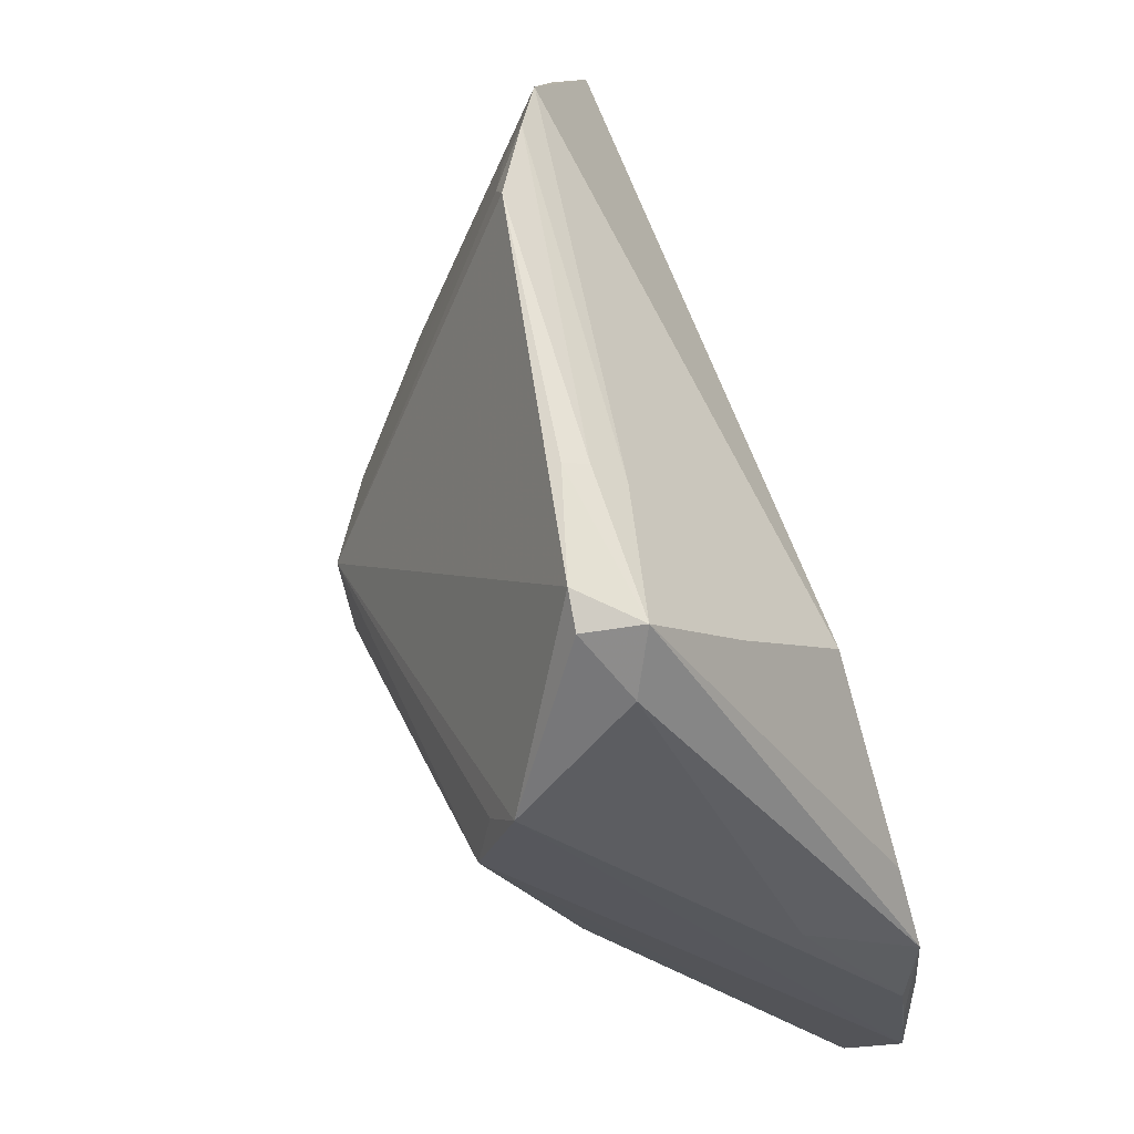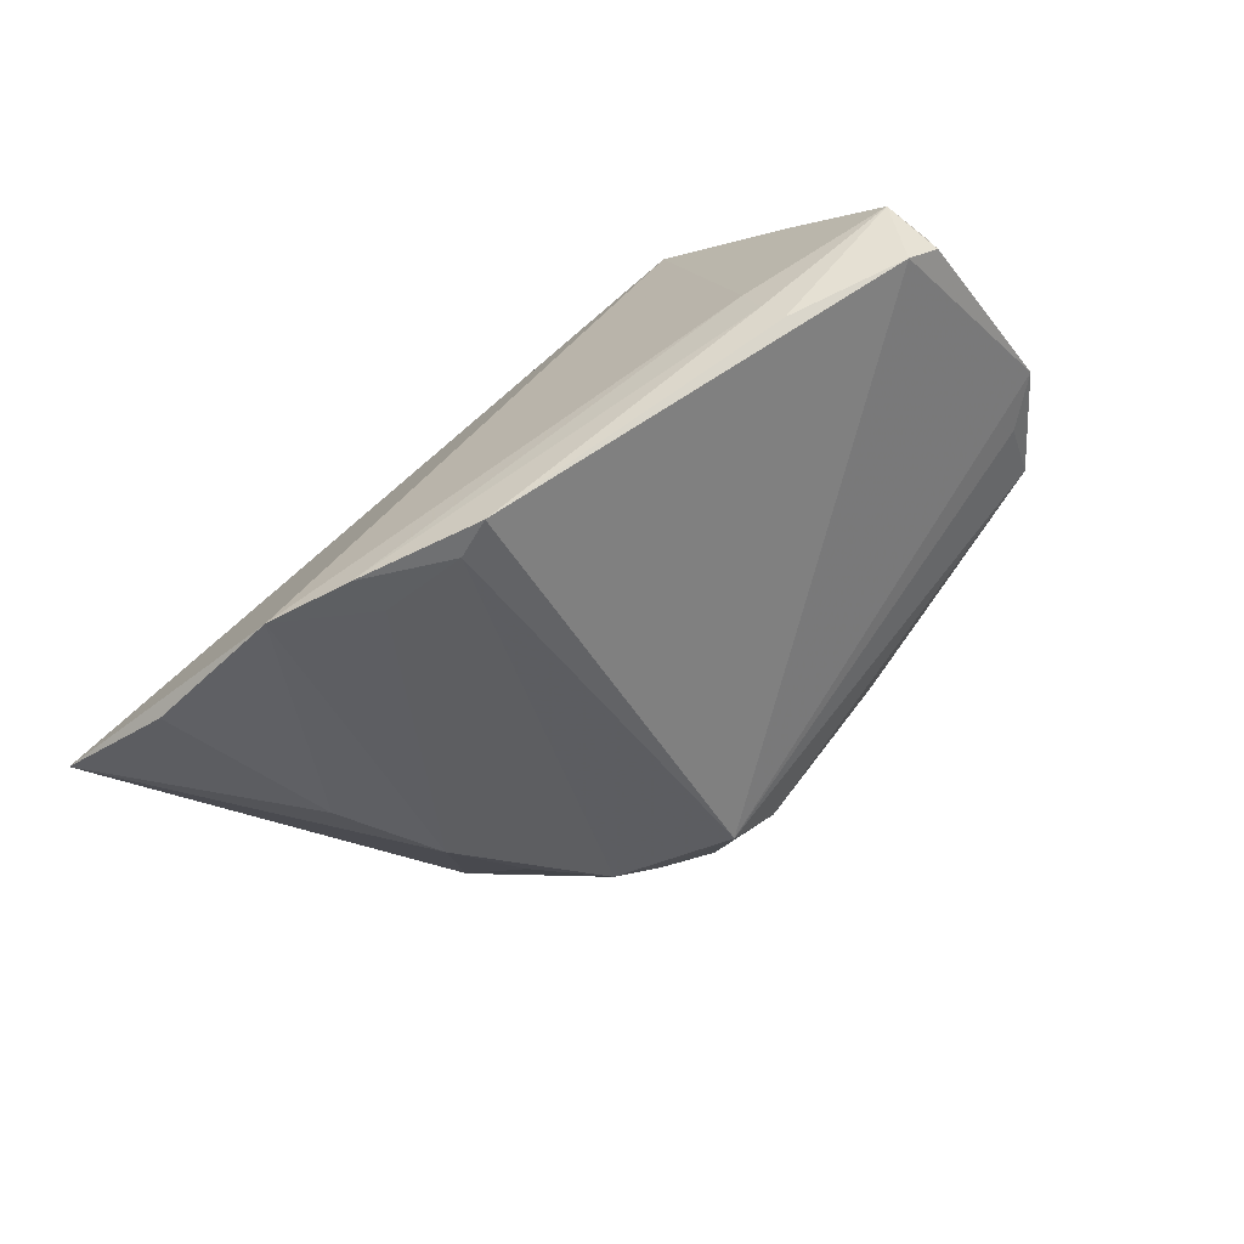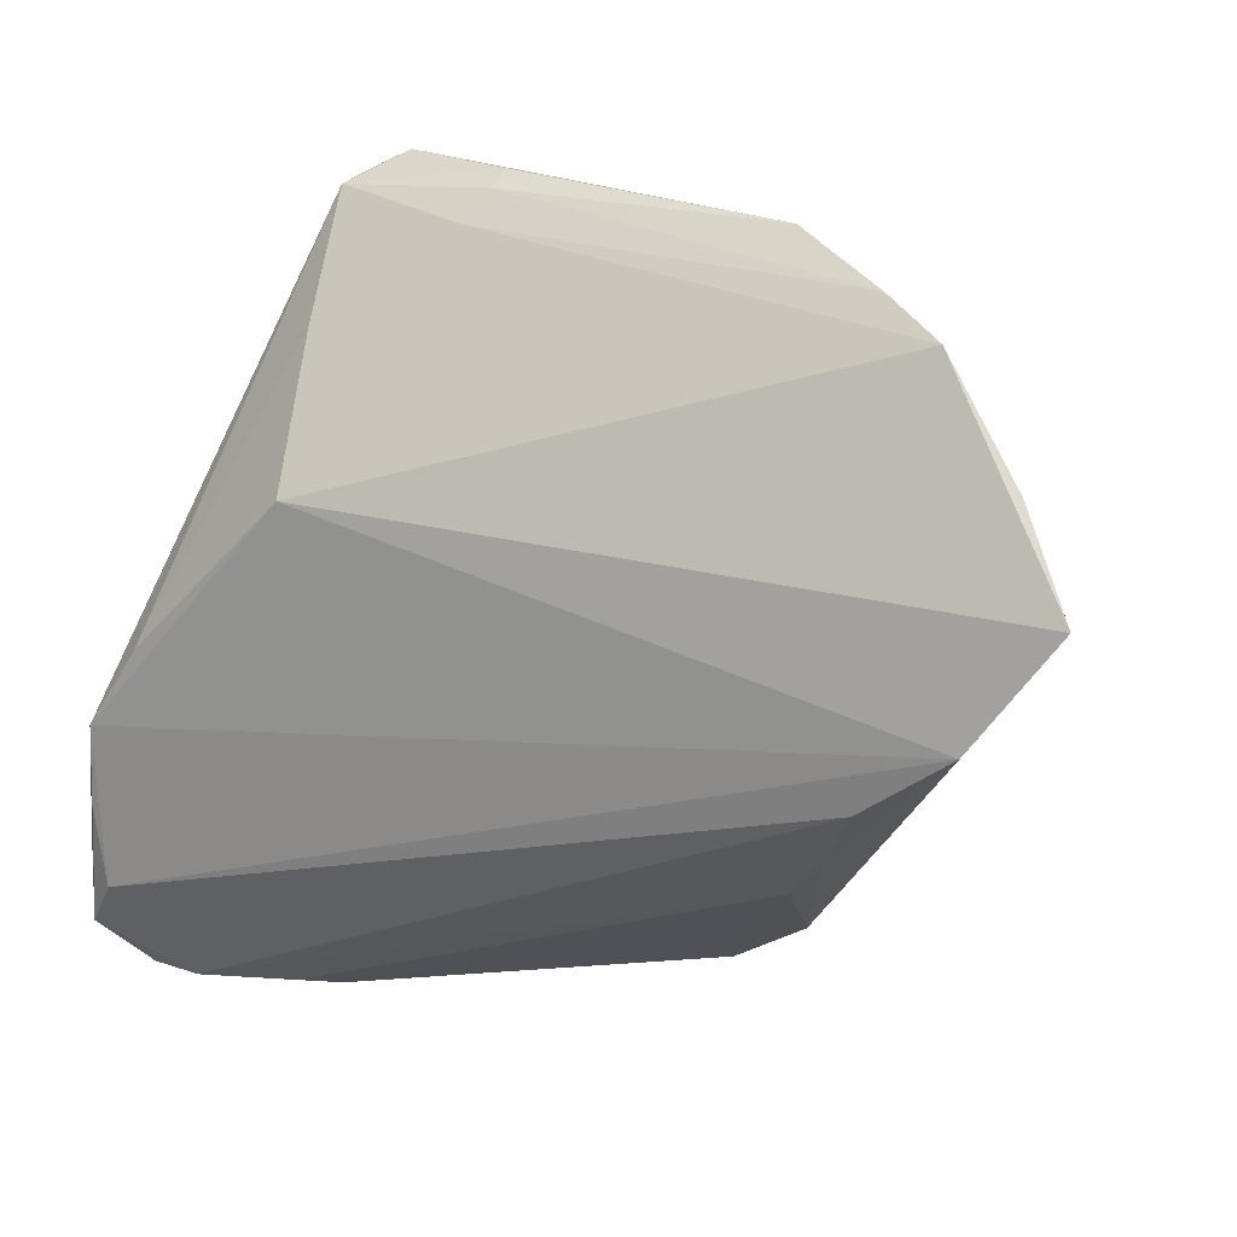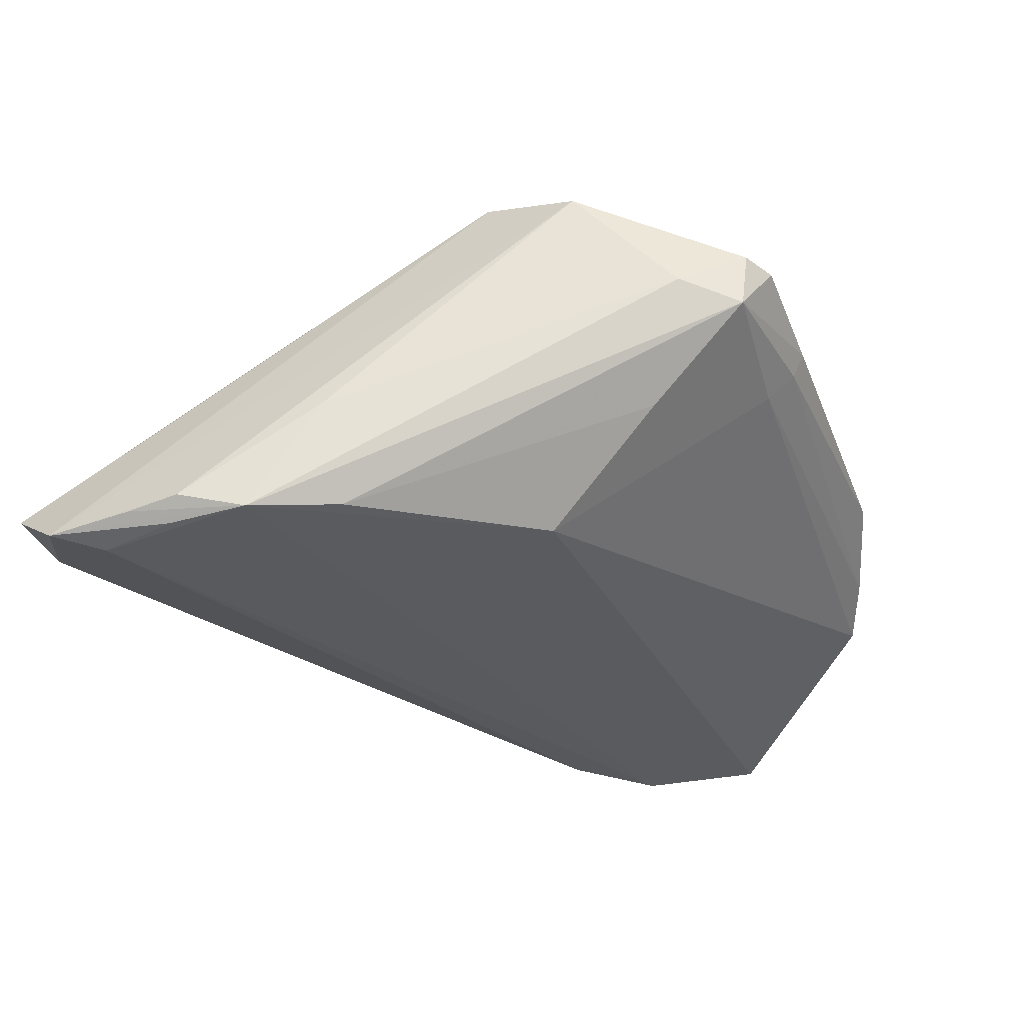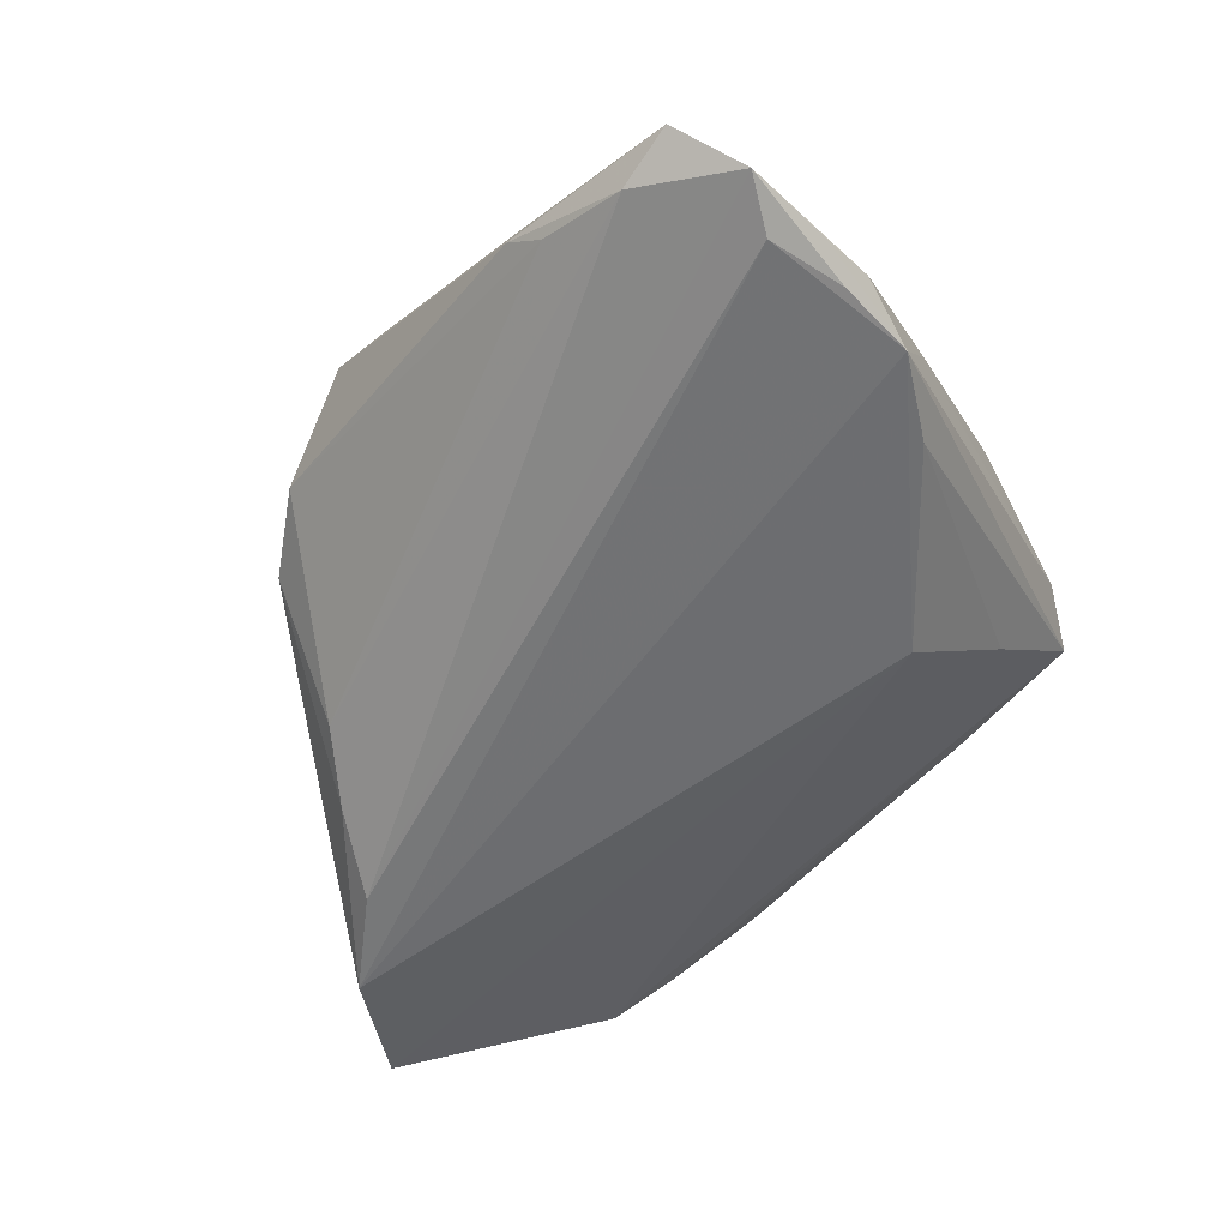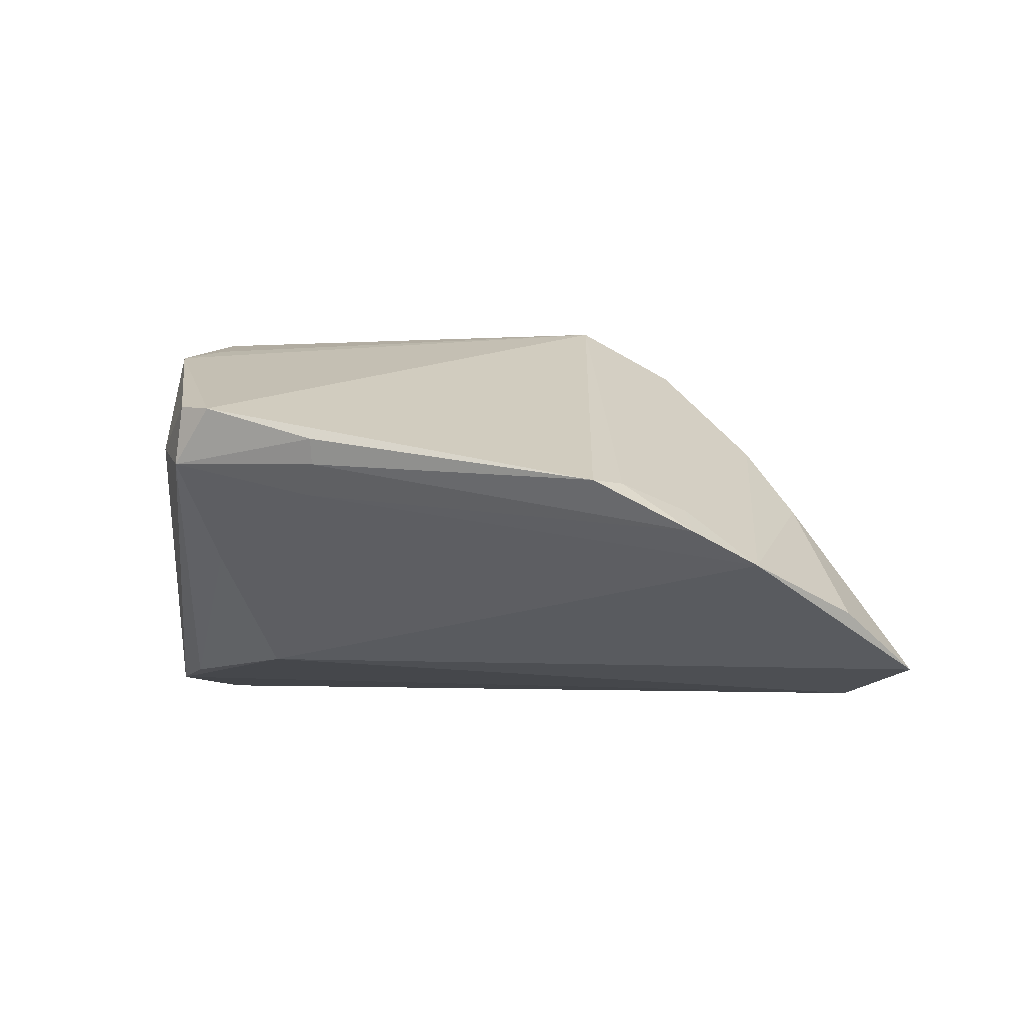
<metadata>
{"format":"obj","ext":"obj","renderer":"f3d","projection":"perspective","resolution":1024,"background":"white","views":[{"elev":57.9,"azim":70.6,"up":"+Y"},{"elev":61.8,"azim":-47.6,"up":"+Y"},{"elev":25.3,"azim":-155.3,"up":"+Y"},{"elev":-28.5,"azim":110.6,"up":"+Z"},{"elev":-57.4,"azim":43.5,"up":"+Z"},{"elev":-3.7,"azim":-168.8,"up":"+Z"}]}
</metadata>
<code>
v 0.04742 -0.03742 -0.02063
v -0.0368 0.04308 -0.002511
v 0.01047 0.04211 0.002495
v -0.05417 0.02869 -0.01188
v 0.018 -0.02954 0.01587
v -0.034 0.0002593 0.01463
v -0.01565 -0.03641 0.009394
v 0.04571 -0.01237 -0.02046
v 0.03611 -0.04332 -0.01762
v -0.03317 -0.01775 -0.01325
v 0.03308 0.02393 0.0224
v -0.02124 -0.03694 0.001763
v -0.0355 0.03912 0.0001645
v -0.009308 -0.04144 0.008814
v -0.01705 -0.0005719 0.0277
v -0.005414 -0.03888 0.01619
v -0.04013 0.007205 0.009672
v 0.04329 -0.04466 -0.01553
v 0.008966 0.04524 0.005966
v 0.0255 -0.04367 -0.01347
v -0.022 -0.008486 0.02206
v 0.03088 0.03654 0.008996
v 0.02157 -0.04488 -0.01017
v 0.04405 -0.03148 -0.02208
v -0.02851 0.04335 0.003209
v -0.04406 0.04015 -0.006445
v 0.02202 0.04606 0.01294
v -0.04669 0.01495 0.001355
v 0.02951 0.01869 0.0239
v 0.02601 0.04396 0.01347
v 0.009248 -0.008955 0.02466
v -0.06135 0.01948 -0.01882
v 0.04591 -0.02207 -0.02109
v -0.008185 -0.03353 0.01853
v 0.02694 0.0434 0.006458
v -0.0425 -0.00213 -0.02208
v -0.02321 -0.01847 0.01514
v 0.02282 -0.03232 0.01121
v 0.03996 -0.002671 -0.01925
v 0.04758 -0.02689 -0.01946
v -0.03023 -0.03019 0.0003538
v -0.05272 0.006304 -0.02208
v -0.03828 -0.0106 -0.01702
v 0.03054 0.01161 0.02571
v 0.0138 -0.03363 0.01436
v 0.02103 -0.04298 -0.003622
v -0.0282 -0.001433 0.02123
v 0.02518 0.03127 -0.004584
v 0.04305 -0.004358 -0.006717
v 0.008821 0.04658 0.008931
v -0.01067 -0.005 0.02775
v -0.02551 0.04658 0.003439
v 0.02211 0.01712 -0.01761
v 0.0477 -0.0204 -0.01847
f 45 16 18
f 45 5 16
f 16 5 31
f 26 53 32
f 27 15 11
f 38 45 18
f 5 45 38
f 44 31 5
f 5 38 44
f 44 51 31
f 44 38 18
f 15 51 44
f 18 16 46
f 16 14 46
f 50 27 35
f 15 27 52
f 52 27 50
f 24 36 42
f 32 53 42
f 42 41 32
f 11 15 29
f 29 44 11
f 15 44 29
f 12 41 10
f 12 10 20
f 20 10 9
f 1 36 24
f 1 9 36
f 18 9 1
f 1 44 18
f 11 44 1
f 18 46 23
f 23 46 14
f 23 9 18
f 23 20 9
f 23 14 12
f 12 20 23
f 32 41 17
f 34 51 15
f 16 31 34
f 31 51 34
f 48 39 53
f 48 35 39
f 30 27 11
f 30 35 27
f 25 47 15
f 15 52 25
f 2 25 52
f 24 42 8
f 53 39 8
f 8 42 53
f 40 1 8
f 39 35 8
f 36 9 43
f 9 10 43
f 43 42 36
f 41 42 43
f 43 10 41
f 41 47 6
f 6 17 41
f 47 17 6
f 4 26 32
f 16 34 7
f 7 34 41
f 7 41 12
f 7 14 16
f 12 14 7
f 37 47 41
f 41 34 37
f 37 34 47
f 15 47 21
f 21 34 15
f 47 34 21
f 22 30 11
f 35 30 22
f 22 8 35
f 13 17 47
f 47 25 13
f 25 2 13
f 26 17 13
f 13 2 26
f 19 2 52
f 50 35 19
f 19 52 50
f 33 1 24
f 24 8 33
f 33 8 1
f 40 8 54
f 11 1 54
f 54 1 40
f 28 17 26
f 26 4 28
f 32 17 28
f 28 4 32
f 3 19 35
f 2 19 3
f 26 2 3
f 35 48 3
f 53 26 3
f 3 48 53
f 49 22 11
f 11 54 49
f 8 22 49
f 49 54 8

</code>
